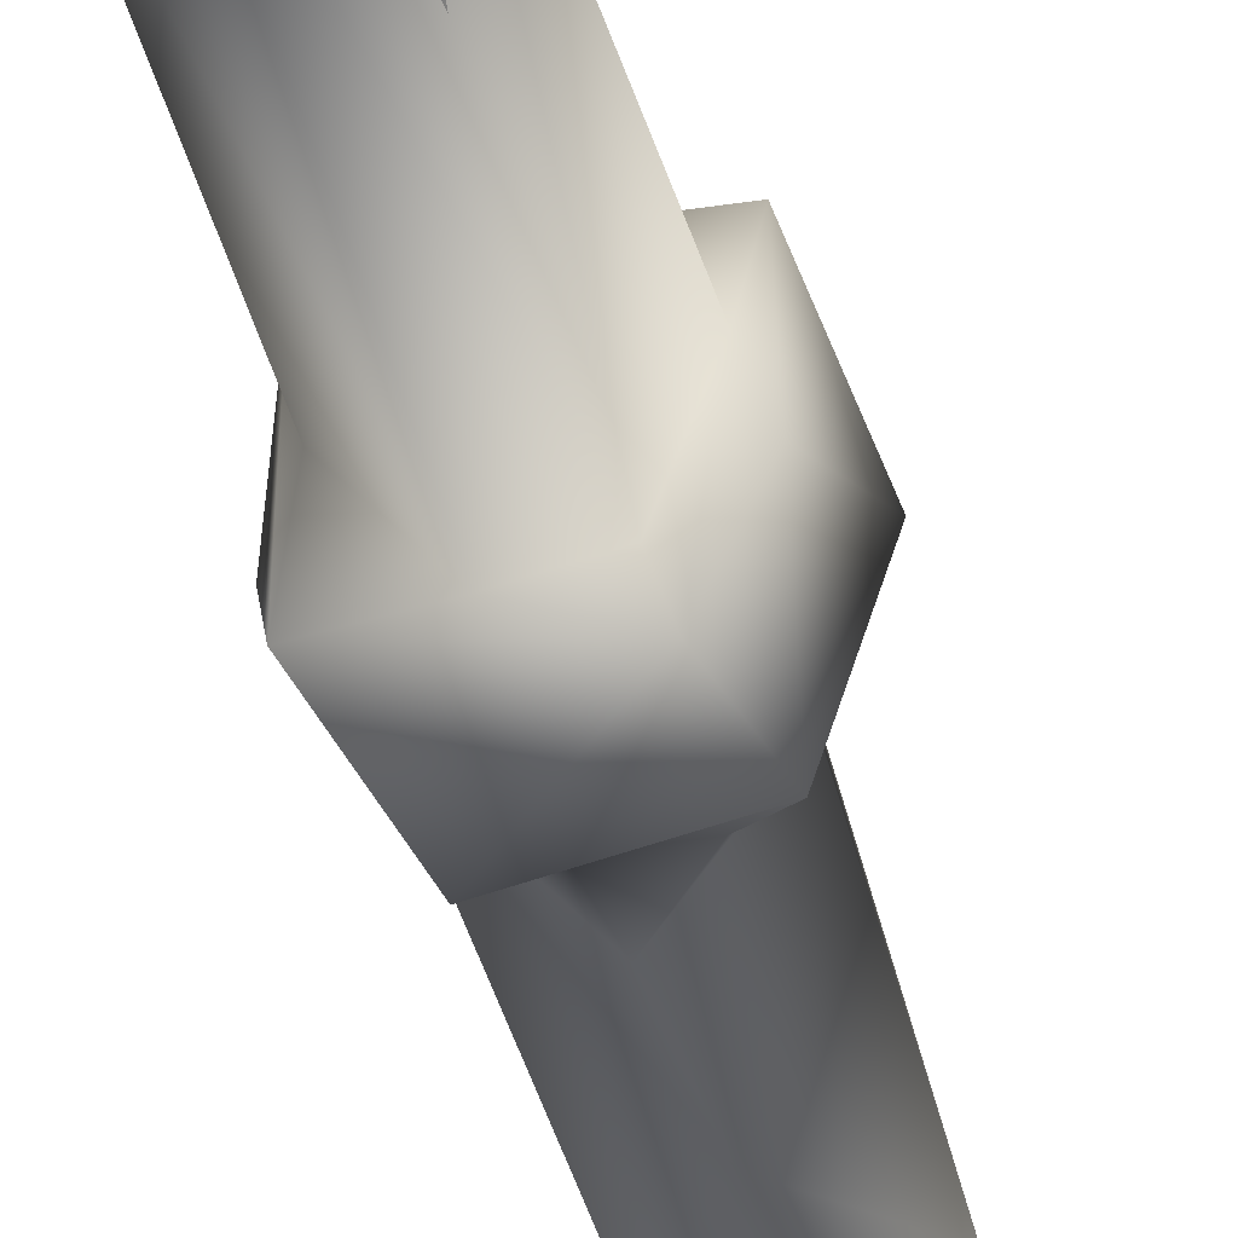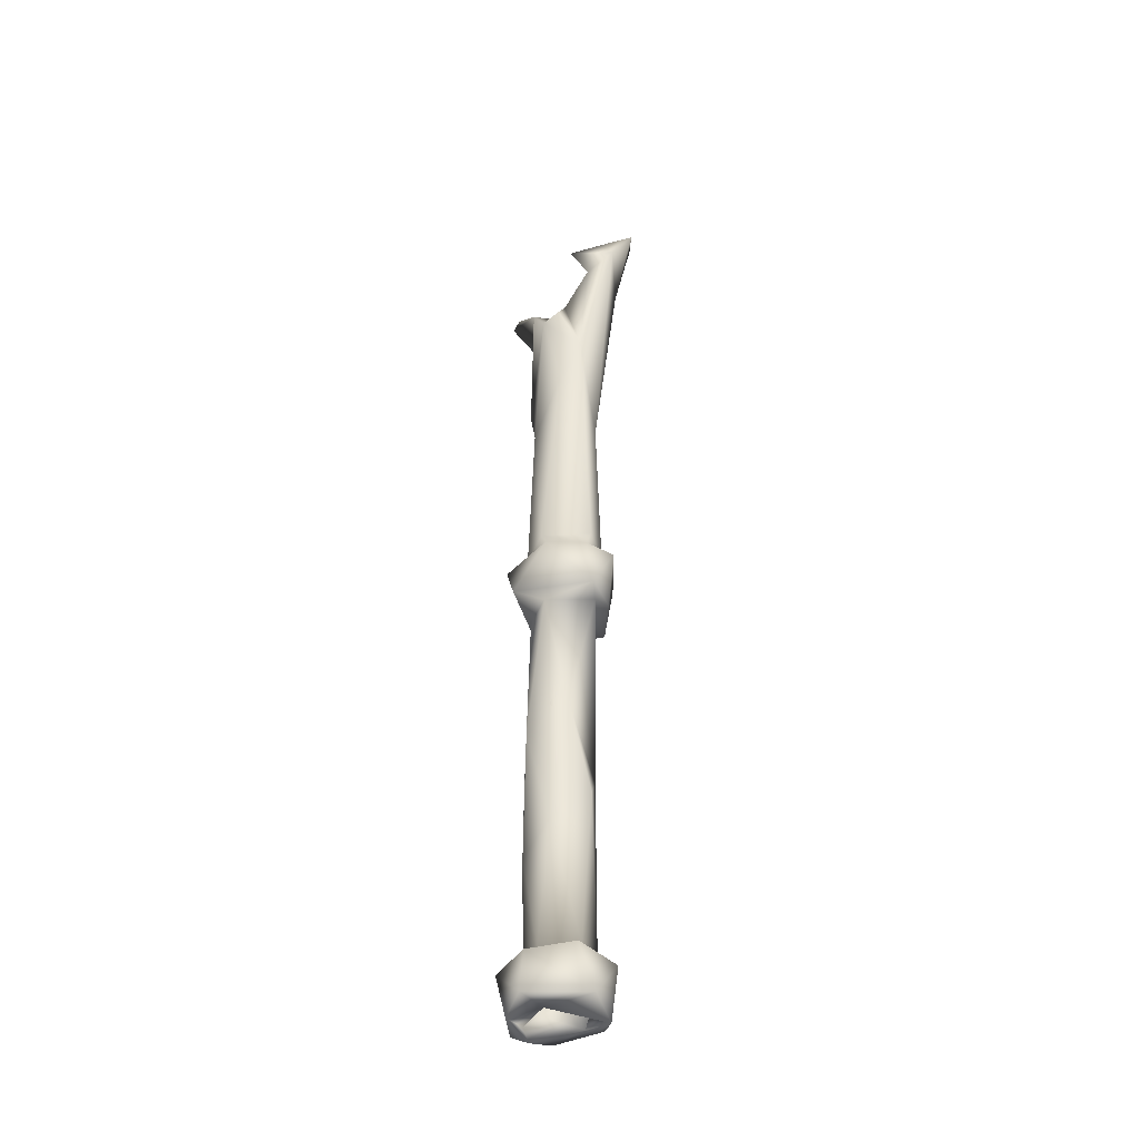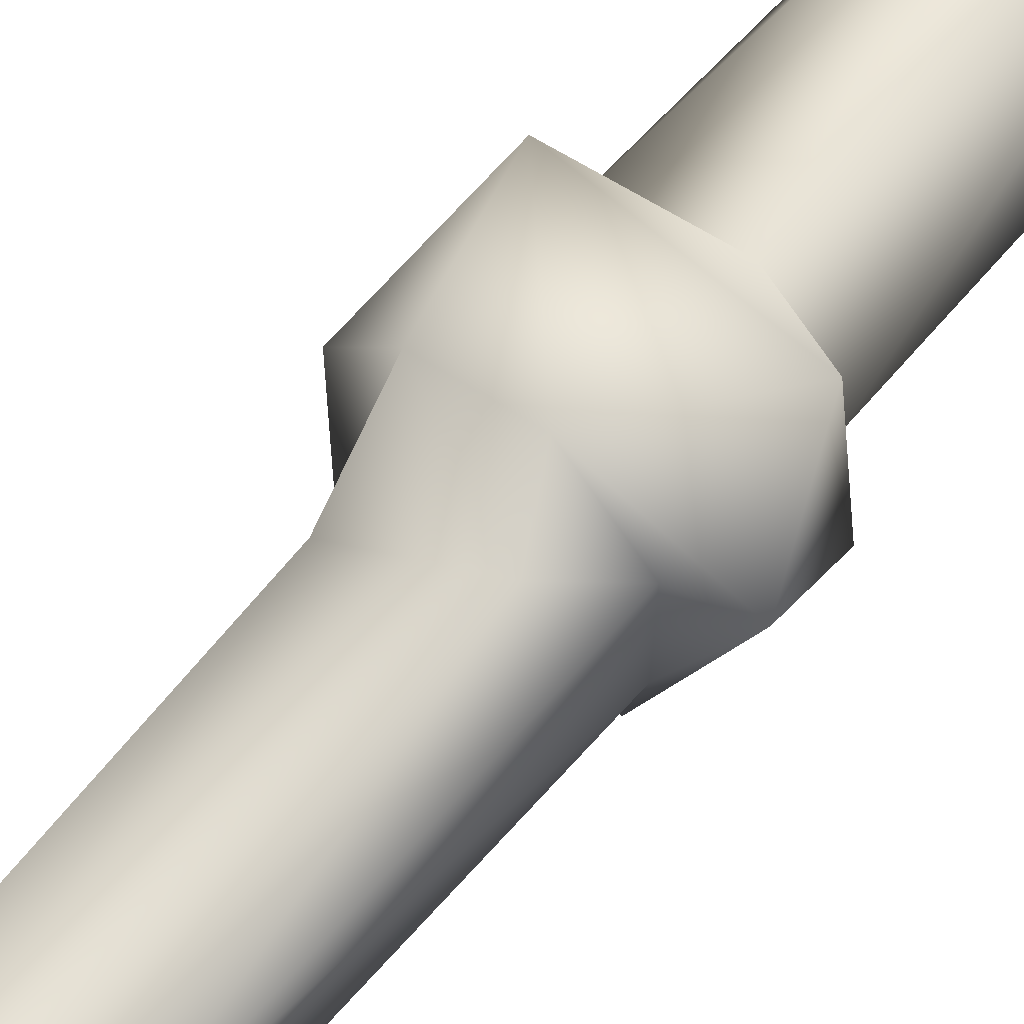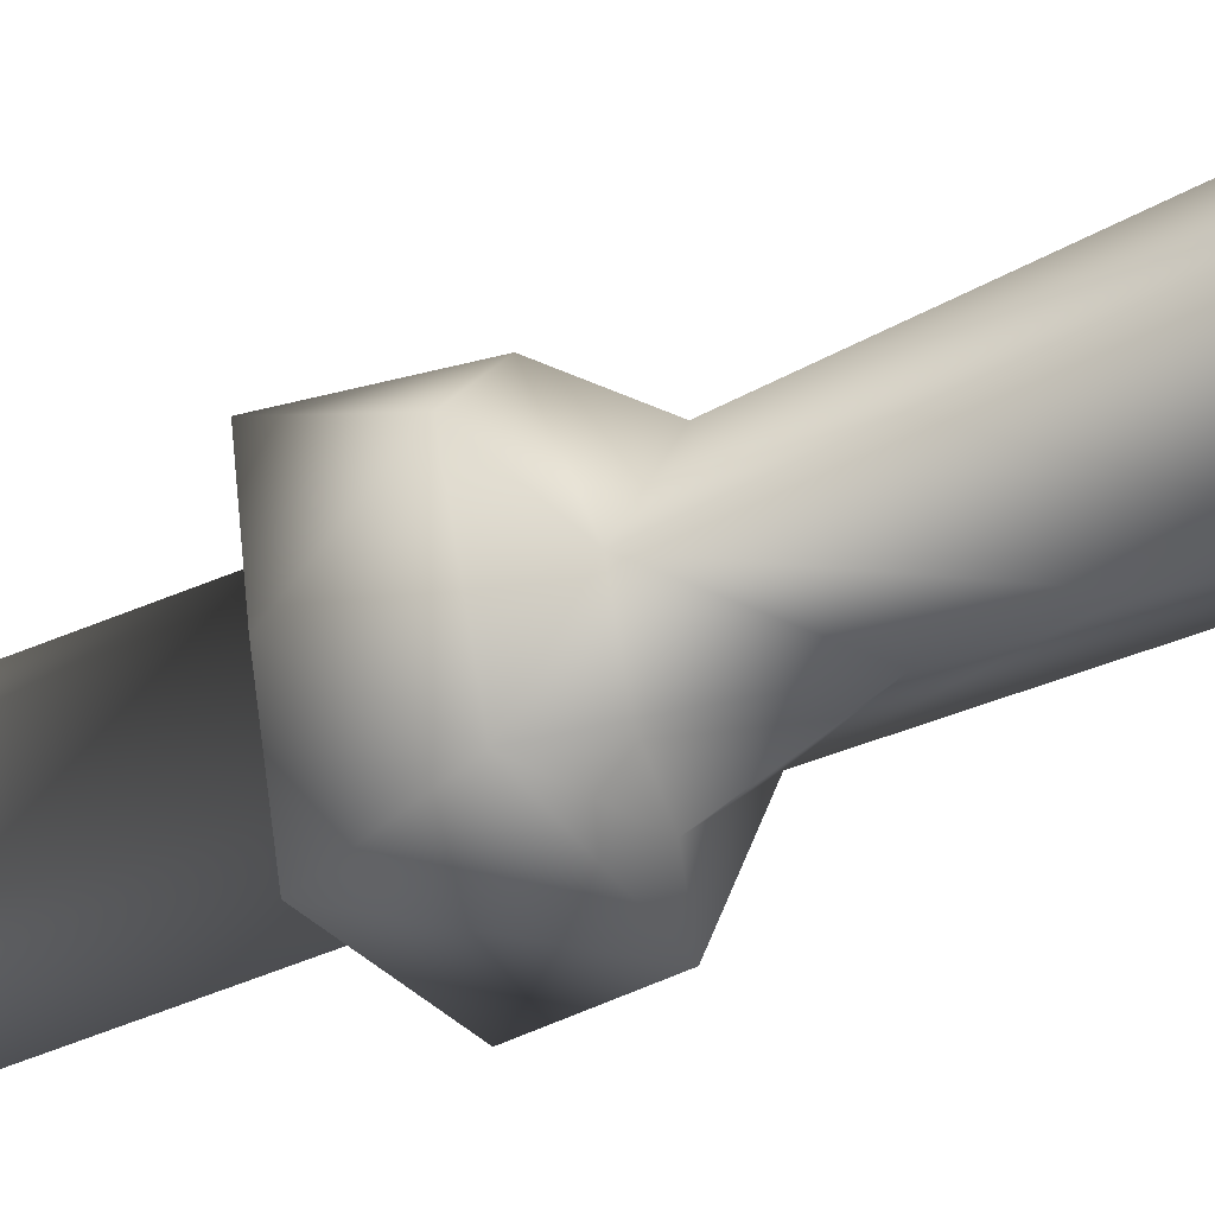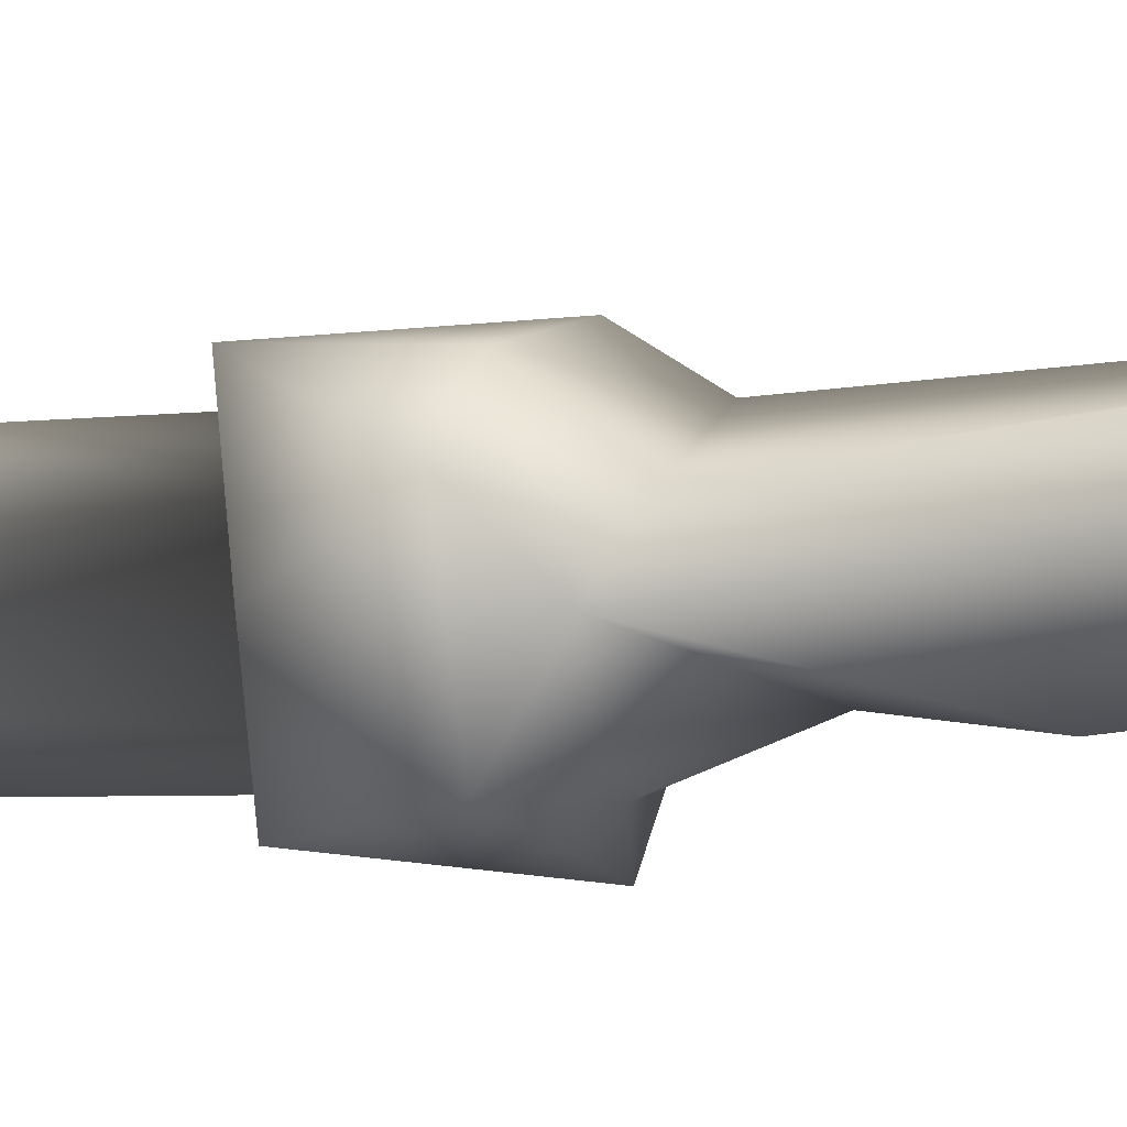
<metadata>
{"format":"obj","ext":"obj","renderer":"f3d","projection":"perspective","resolution":1024,"background":"white","views":[{"elev":-40.6,"azim":11.6,"up":"+Z"},{"elev":-39.3,"azim":16.7,"up":"+Y"},{"elev":61.3,"azim":-143.0,"up":"+Z"},{"elev":-34.5,"azim":124.1,"up":"+Z"},{"elev":-6.4,"azim":118.4,"up":"+Z"}]}
</metadata>
<code>
v -46.65 50.64 6.074
v -32.56 6.221 21.76
v -13.36 11.81 48.94
v -34.92 42.71 9.964
v -21.91 30.59 33.3
v -28.14 11.76 -6.101
v -1.93 7.881 26.85
v -6.205 56.08 29.51
v -12.37 48.15 43.52
v 28.76 50.58 40.27
v -24.18 143.3 13.78
v 2.226 166.4 28.43
v 11.42 145.4 23.48
v -11.33 57.04 16.74
v -12.91 255.2 18.77
v -18.7 250.6 26.23
v -30.96 222.7 -8.227
v -26.01 388 -3.703
v -3.988 384.1 28.47
v -30.32 423.9 3.327
v 0.881 429.6 30.91
v -20.1 400 23.72
v -24.13 439.3 14.53
v -8.308 458.2 25.81
v -18.11 585.2 17.68
v -30.79 395.8 32.15
v -43.64 433.4 11.89
v 0.09132 438.2 39.45
v -14.38 389.3 0.7567
v 5.546 386.7 15.68
v 4.282 280.7 29.17
v -10.92 340.2 -22.08
v -4.738 714.8 -7.024
v -2.758 712.4 15.28
v -13.97 435.9 6.478
v 9.316 645.3 27.69
v -6.8 718.6 31.33
v -51.94 766.1 -12.95
v -18.93 738.8 23.98
v -43.65 769.9 -5.865
v -27.71 625.3 1.192
v 0.6754 727.9 24.97
v -19.19 52.59 -44.66
v -42.71 12.16 -20.72
v -22.62 60.98 -20.4
v -27.26 3.859 -17.46
v -17.03 13.16 -45.2
v -6.412 177.6 -24.58
v -16.13 195.1 -13.59
v -23.01 32.47 -33.43
v 13.71 13.6 -27.78
v -2.287 41.62 -35.89
v -7.747 63.78 -14.93
v 4.186 159.4 -33.09
v 17.4 121.6 -25.98
v -5.636 67.01 -29.66
v 15.47 57.73 -36.28
v -6.738 202.6 -28.13
v -1.325 388.3 -35.19
v -30.63 388.4 -39.67
v -25.9 443.9 -13.31
v -17.16 402.3 -33.58
v -15.72 423.4 -34.28
v 17.46 275.8 -21.57
v 13.69 389.1 -22.25
v -14.7 567.6 -27.12
v -17.81 706.1 -10.66
v -5.912 729.1 -34.25
v -43.27 766.9 -17.07
v -36.62 776.5 -27.77
v -36.63 776.4 -27.78
v -36.6 776.4 -27.78
v -7.901 691.4 -25.12
v -5.591 739.5 -27.54
v 2.155 772.9 -48.25
v 38.32 14 27.79
v 20.08 43.3 26.81
v 38.4 29.18 11.49
v 26.96 9.845 4.758
v 17.84 57.07 9.863
v 22.83 170.9 10.2
v 39.88 5.301 -6.512
v 46.45 49.83 -4.091
v 25.46 57.68 21.04
v 33.09 43.66 -16.82
v 24.83 62.77 -23.69
v 31.14 196.4 10.52
v 16.97 276.8 27.32
v 11.37 232.7 17.57
v 25.52 330.1 9.807
v 35.31 390 9.325
v 28.51 216.5 -9.413
v 4.45 439.4 17.04
v 18.8 442 5.876
v 41 390 33.28
v 38.68 414 19.21
v 23.06 390.6 -2.046
v 33.57 436 30.8
v 31.62 465.6 7.863
v 35.41 453.2 -12.39
v 52.31 434.8 9.524
v 23.25 654.8 8.264
v 28.18 686 26.72
v 10.4 720.8 39.49
v 14.1 733.5 31.03
v 40.62 778.2 15.44
v 36.84 778.4 30.08
v 22.46 657.5 -16.57
v 33.73 751.8 -4.796
v 22.35 800.9 38.06
v 60.14 807.7 22.26
v 48.25 822.4 21.76
v 71.31 862.6 -11.01
v 51.36 786 -18.31
v 25.93 15.09 -37.35
v 22.1 390.9 -27.42
v 1.911 483.9 -26.28
v 22.86 449.6 -33.48
v 0.3296 442.6 -39.12
v 26.01 414.6 -38.67
v -4.946 440 -20.63
v 19.11 435.7 -19.21
v 37.28 434.6 -41.01
v 42.08 394.9 -8.763
v 27.75 391.2 -45.84
v 30.83 645.4 -24.62
v 8.943 526.7 -33.03
v 34.21 594 -0.9052
v 9.832 811.1 -51.69
v 2.128 802.9 -37.57
v 27.8 768.3 -36.46
v 62.04 846.6 -20.52
v 27.18 826.3 -34.37
v 62.94 868.2 -34.54
v 57.58 869 -18.99
v -26.44 60.05 1.612
v -14.67 436 -50.96
v -8.262 382.2 -15.47
v 14.53 61.4 -10.13
v 12.01 715 -13.13
g Pipe true lp
f 1 2 3
f 4 5 6
f 7 2 6
f 6 5 7
f 8 9 10
f 11 8 12
f 13 14 15
f 11 16 17
f 17 16 18
f 11 12 16
f 16 19 18
f 20 21 22
f 23 24 25
f 19 26 18
f 23 27 28
f 29 22 30
f 29 31 32
f 33 34 35
f 36 25 24
f 36 37 25
f 38 39 40
f 41 37 39
f 40 42 34
f 43 44 1
f 45 11 17
f 46 44 47
f 48 49 14
f 50 6 51
f 52 53 50
f 17 54 45
f 48 53 55
f 51 46 47
f 43 56 57
f 58 17 59
f 59 17 18
f 49 15 14
f 54 17 58
f 48 32 49
f 60 26 27
f 27 23 61
f 62 20 22
f 63 20 62
f 32 64 65
f 66 61 25
f 66 25 41
f 67 39 38
f 67 38 68
f 38 69 68
f 70 71 72
f 72 71 70
f 73 41 67
f 33 69 34
f 74 68 69
f 68 74 75
f 9 3 76
f 77 7 5
f 7 78 79
f 80 13 81
f 82 76 7
f 79 82 7
f 83 10 76
f 78 77 80
f 84 10 83
f 78 80 85
f 86 87 84
f 83 76 82
f 16 12 88
f 12 84 87
f 89 81 13
f 89 31 64
f 64 31 90
f 91 88 92
f 93 94 21
f 30 90 31
f 19 88 91
f 19 91 95
f 30 96 97
f 24 98 99
f 100 98 101
f 102 93 34
f 37 103 104
f 37 36 103
f 37 105 42
f 102 34 105
f 106 102 105
f 107 105 103
f 108 102 109
f 102 106 109
f 110 107 111
f 103 111 107
f 110 111 112
f 113 112 111
f 114 113 111
f 57 56 86
f 115 47 43
f 55 81 48
f 82 79 51
f 51 79 78
f 59 116 58
f 64 81 89
f 116 92 58
f 92 87 86
f 117 118 119
f 120 121 63
f 120 97 96
f 120 122 121
f 118 123 119
f 96 94 122
f 124 91 125
f 118 100 123
f 125 123 124
f 123 100 101
f 123 101 124
f 108 33 121
f 122 94 108
f 66 126 127
f 94 102 108
f 127 126 128
f 100 128 99
f 129 75 130
f 126 73 131
f 129 114 75
f 130 74 132
f 114 131 75
f 114 129 133
f 131 114 126
f 126 114 128
f 134 114 133
f 134 133 135
f 134 113 114
f 135 113 134
f 44 2 1
f 1 3 9
f 136 1 9
f 2 7 3
f 11 136 8
f 53 14 4
f 14 5 4
f 136 9 8
f 14 77 5
f 49 32 15
f 88 19 16
f 15 32 31
f 27 26 28
f 35 21 20
f 24 23 28
f 28 26 95
f 26 19 95
f 29 30 31
f 35 93 21
f 37 41 25
f 61 23 25
f 35 34 93
f 40 39 42
f 69 40 34
f 42 39 37
f 44 46 2
f 45 1 136
f 50 4 6
f 45 43 1
f 43 47 44
f 2 46 6
f 45 136 11
f 53 4 50
f 43 45 56
f 53 48 14
f 46 51 6
f 54 56 45
f 52 50 51
f 60 18 26
f 61 137 27
f 60 27 137
f 62 22 29
f 121 35 20
f 63 121 20
f 60 59 18
f 138 29 32
f 121 33 35
f 62 29 138
f 137 61 119
f 73 66 41
f 61 66 127
f 61 117 119
f 127 117 61
f 38 40 69
f 67 41 39
f 74 69 33
f 68 73 67
f 75 74 130
f 84 8 10
f 13 80 14
f 10 9 76
f 7 76 3
f 77 78 7
f 14 80 77
f 12 8 84
f 55 139 80
f 55 80 81
f 15 89 13
f 31 89 15
f 88 12 87
f 87 92 88
f 21 96 22
f 28 95 98
f 96 30 22
f 21 94 96
f 98 24 28
f 97 90 30
f 91 124 95
f 100 99 98
f 95 101 98
f 124 101 95
f 99 36 24
f 93 102 94
f 128 103 99
f 36 99 103
f 105 37 104
f 105 34 42
f 107 106 105
f 105 104 103
f 112 107 110
f 111 103 128
f 112 106 107
f 132 106 112
f 132 112 135
f 113 135 112
f 139 55 53
f 53 52 139
f 54 86 56
f 85 52 51
f 85 139 52
f 47 115 51
f 139 85 80
f 51 115 82
f 43 57 115
f 86 84 83
f 85 51 78
f 115 83 82
f 57 83 115
f 57 86 83
f 32 48 64
f 64 48 81
f 92 54 58
f 54 92 86
f 91 92 116
f 65 138 32
f 62 138 65
f 60 125 59
f 59 125 116
f 120 62 65
f 120 63 62
f 137 125 60
f 64 90 65
f 65 90 97
f 100 118 117
f 123 125 137
f 123 137 119
f 116 125 91
f 120 65 97
f 96 122 120
f 108 121 122
f 73 126 66
f 127 100 117
f 127 128 100
f 140 33 108
f 74 33 140
f 109 74 140
f 131 73 68
f 75 131 68
f 109 140 108
f 109 132 74
f 133 130 132
f 128 114 111
f 133 129 130
f 106 132 109
f 135 133 132

</code>
